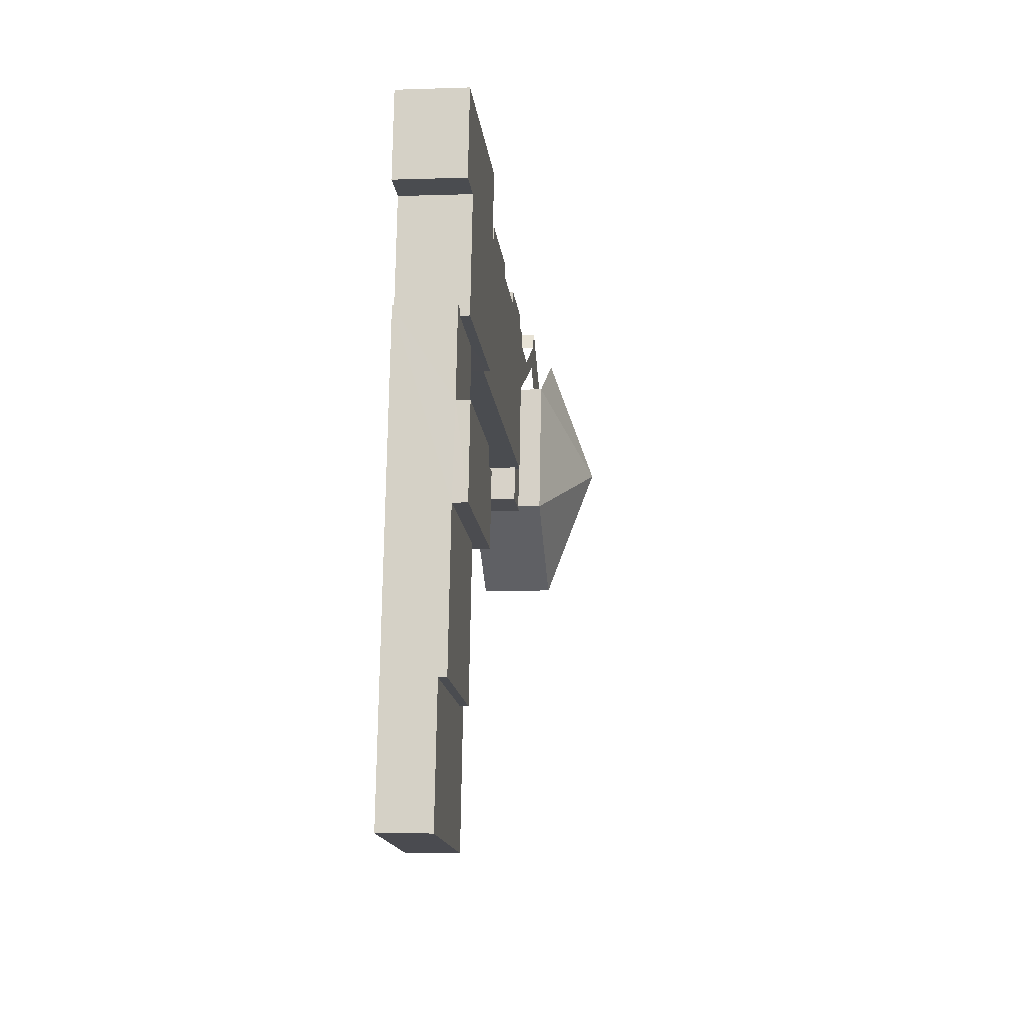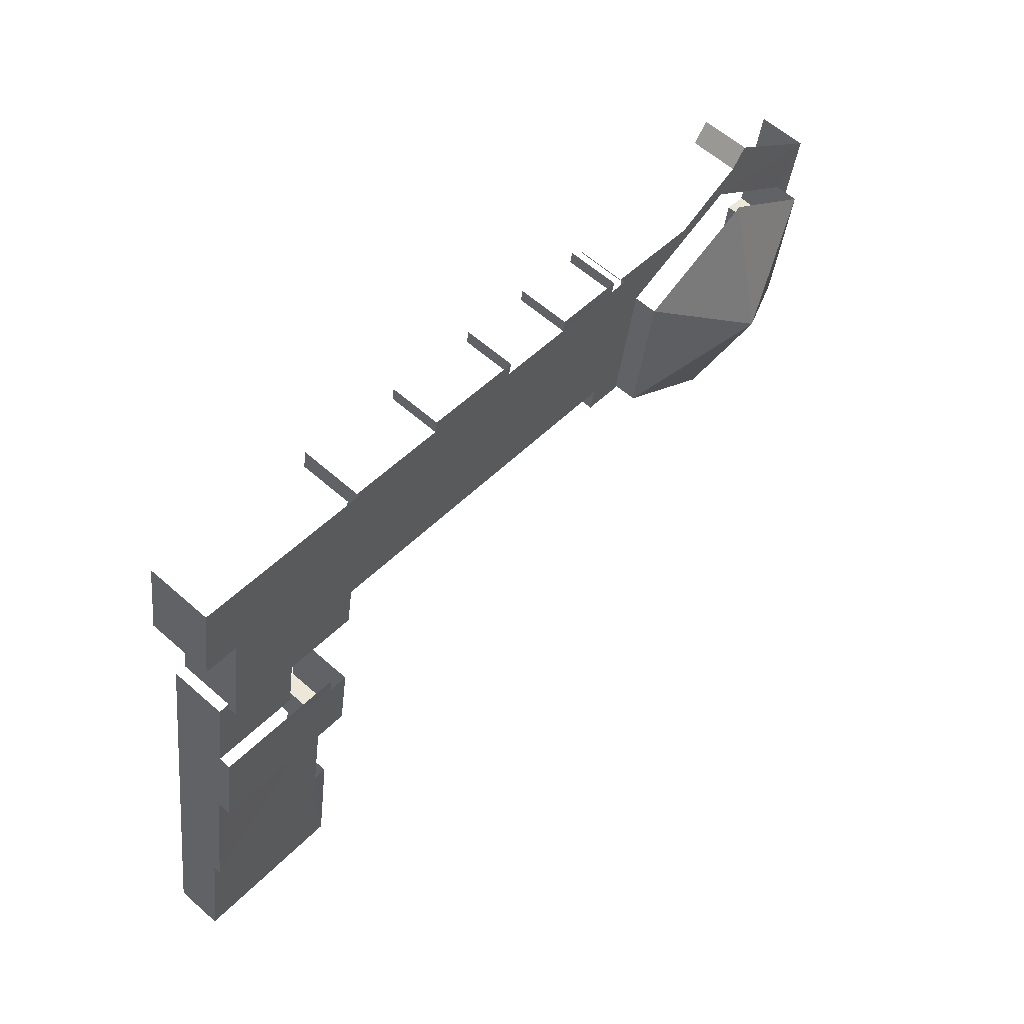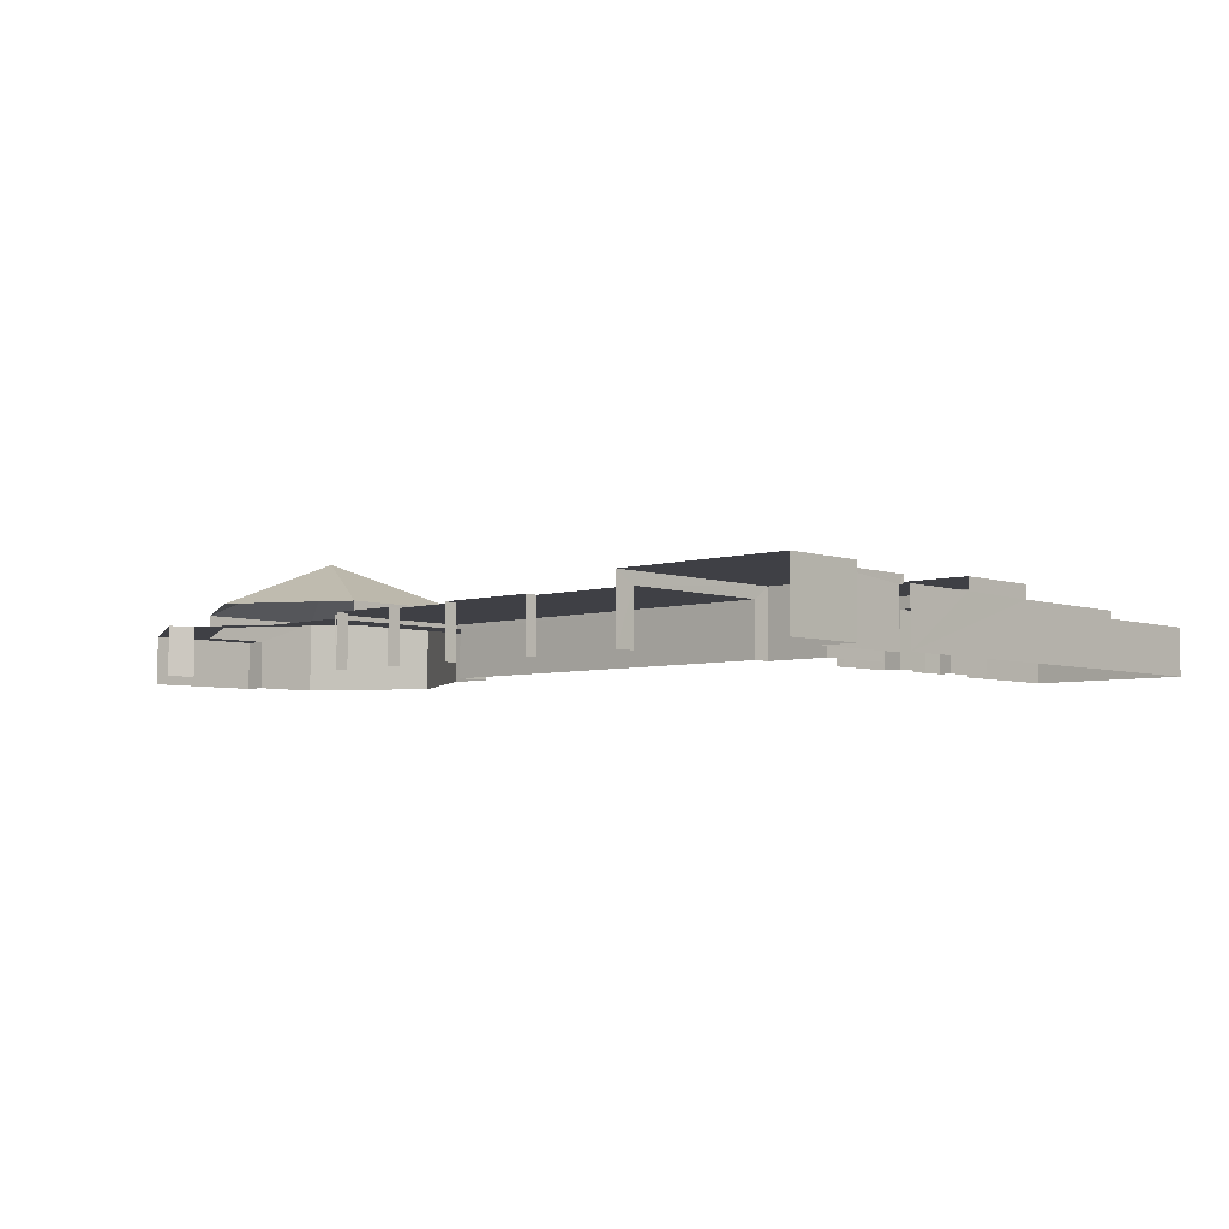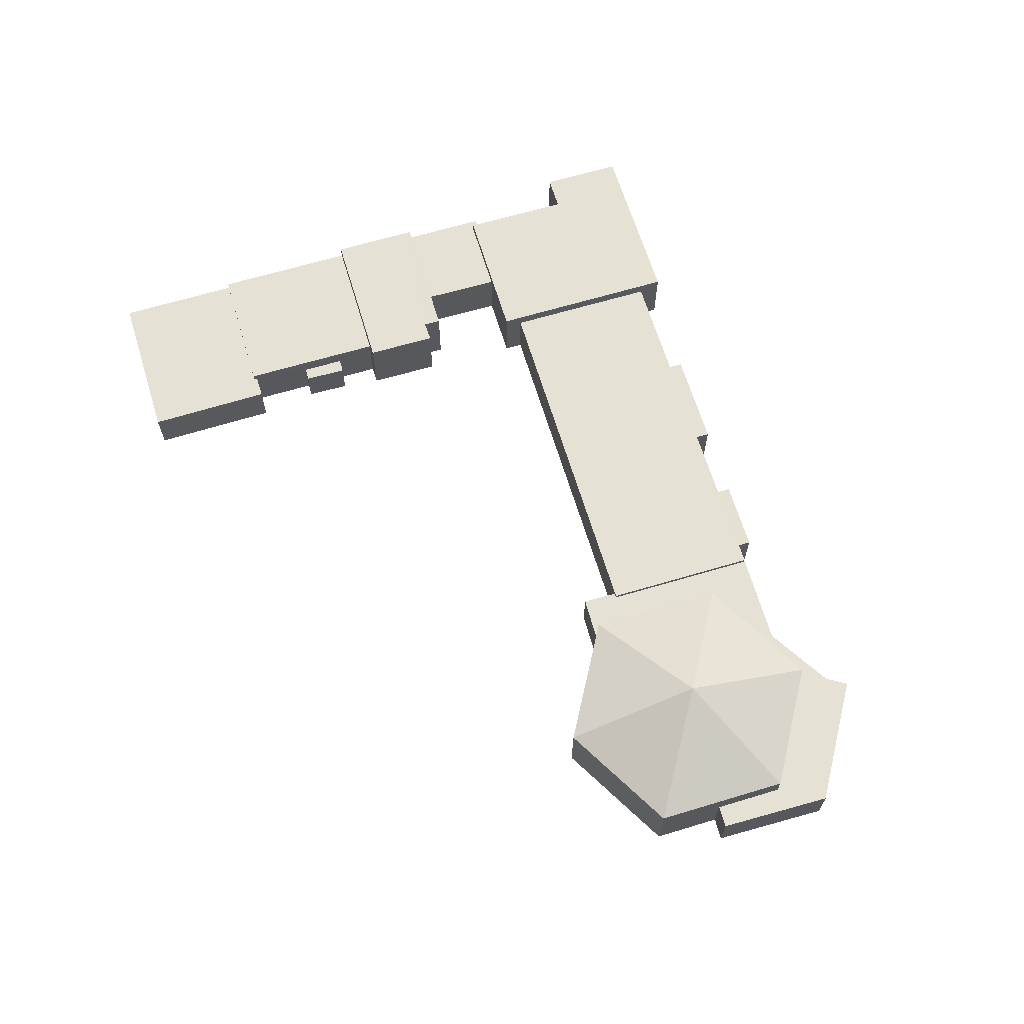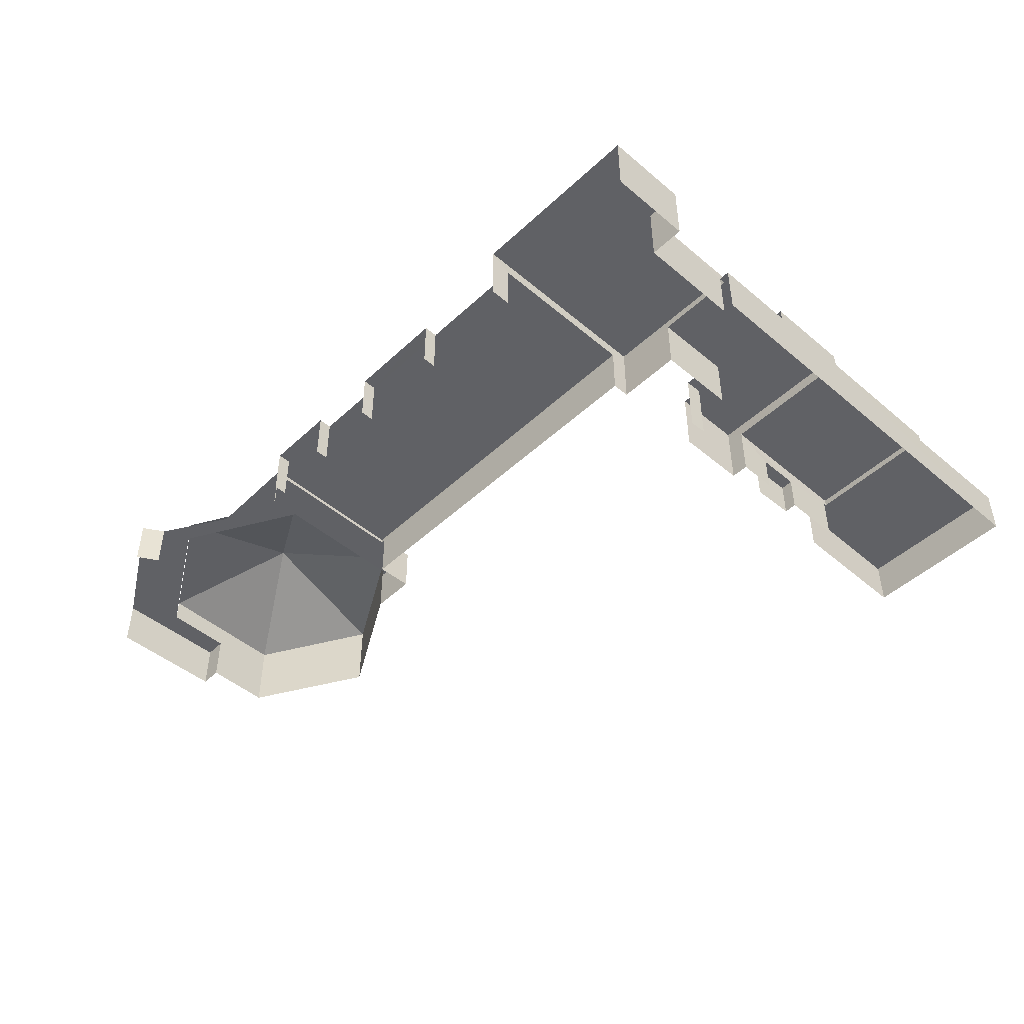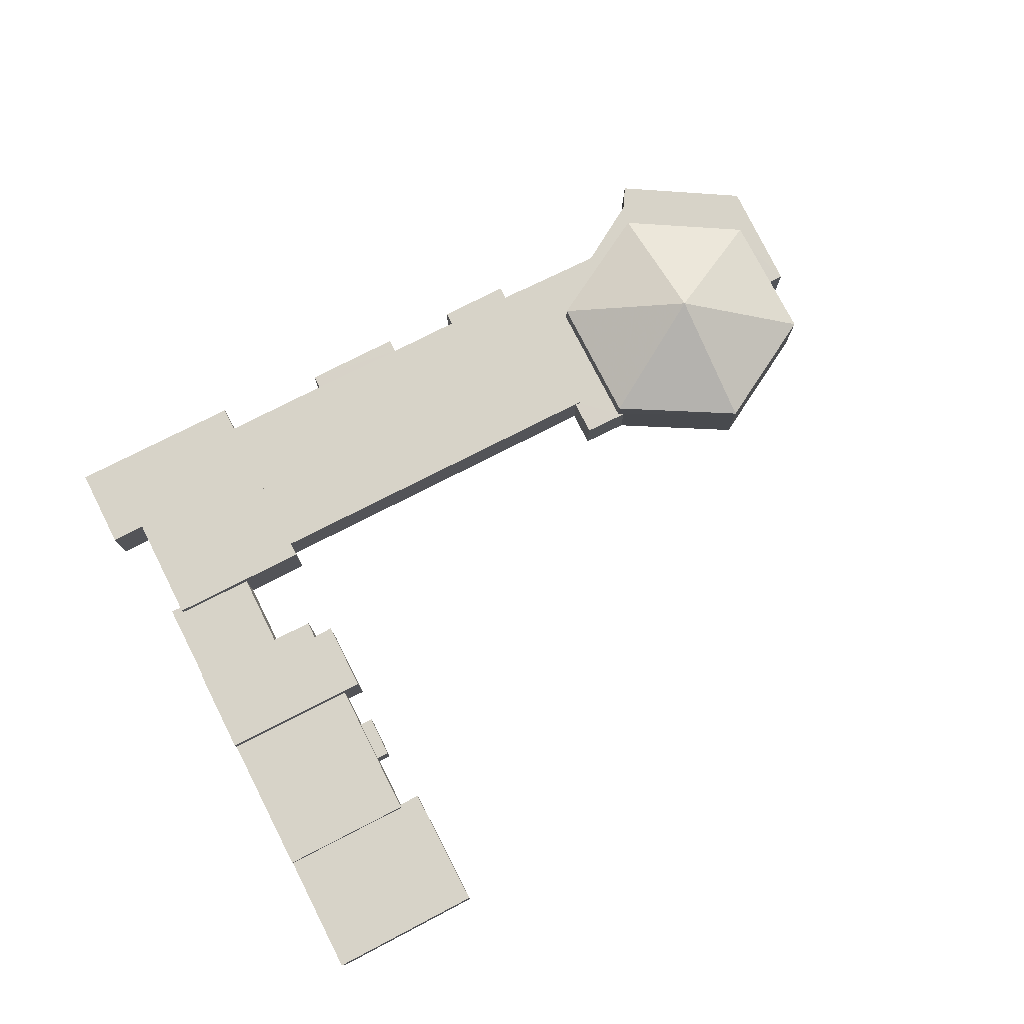
<metadata>
{"format":"obj","ext":"obj","renderer":"f3d","projection":"perspective","resolution":1024,"background":"white","views":[{"elev":-5.9,"azim":-83.8,"up":"+Y"},{"elev":60.6,"azim":-47.8,"up":"+Y"},{"elev":-5.2,"azim":-146.2,"up":"+Z"},{"elev":64.9,"azim":64.0,"up":"+Z"},{"elev":-47.4,"azim":-142.9,"up":"+Z"},{"elev":77.1,"azim":-36.2,"up":"+Z"}]}
</metadata>
<code>
v -2.199e+05 -1.25e+05 13.11
v -2.199e+05 -1.25e+05 13.11
v -2.199e+05 -1.25e+05 13.11
v -2.199e+05 -1.25e+05 13.11
v -2.199e+05 -1.25e+05 13.11
v -2.199e+05 -1.25e+05 13.11
v -2.199e+05 -1.25e+05 13.11
v -2.199e+05 -1.25e+05 13.11
v -2.199e+05 -1.25e+05 13.11
v -2.199e+05 -1.25e+05 13.11
v -2.199e+05 -1.25e+05 13.11
v -2.199e+05 -1.25e+05 13.11
v -2.199e+05 -1.25e+05 13.11
v -2.199e+05 -1.25e+05 13.11
v -2.199e+05 -1.25e+05 13.11
v -2.199e+05 -1.25e+05 13.11
v -2.199e+05 -1.25e+05 13.11
v -2.199e+05 -1.25e+05 13.11
v -2.199e+05 -1.25e+05 13.11
v -2.199e+05 -1.25e+05 13.11
v -2.199e+05 -1.25e+05 13.11
v -2.199e+05 -1.25e+05 13.11
v -2.199e+05 -1.25e+05 13.11
v -2.199e+05 -1.25e+05 13.11
v -2.199e+05 -1.25e+05 13.11
v -2.199e+05 -1.25e+05 13.11
v -2.199e+05 -1.25e+05 13.11
v -2.199e+05 -1.25e+05 13.11
v -2.199e+05 -1.25e+05 13.11
v -2.199e+05 -1.25e+05 13.11
v -2.199e+05 -1.25e+05 13.11
v -2.199e+05 -1.25e+05 13.11
v -2.199e+05 -1.25e+05 13.11
v -2.199e+05 -1.25e+05 13.11
v -2.199e+05 -1.25e+05 13.11
v -2.199e+05 -1.25e+05 13.11
v -2.199e+05 -1.25e+05 13.11
v -2.199e+05 -1.25e+05 13.11
v -2.199e+05 -1.25e+05 13.11
v -2.199e+05 -1.25e+05 13.11
v -2.199e+05 -1.25e+05 13.11
v -2.199e+05 -1.25e+05 13.11
v -2.199e+05 -1.25e+05 13.11
v -2.199e+05 -1.25e+05 13.11
v -2.199e+05 -1.25e+05 13.11
v -2.199e+05 -1.25e+05 20.26
v -2.199e+05 -1.25e+05 17.35
v -2.199e+05 -1.25e+05 17.35
v -2.199e+05 -1.25e+05 15.98
v -2.199e+05 -1.25e+05 15.98
v -2.199e+05 -1.25e+05 15.98
v -2.199e+05 -1.25e+05 15.98
v -2.199e+05 -1.25e+05 15.98
v -2.199e+05 -1.25e+05 15.98
v -2.199e+05 -1.25e+05 15.98
v -2.199e+05 -1.25e+05 15.98
v -2.199e+05 -1.25e+05 15.98
v -2.199e+05 -1.25e+05 15.98
v -2.199e+05 -1.25e+05 15.98
v -2.199e+05 -1.25e+05 15.98
v -2.199e+05 -1.25e+05 15.98
v -2.199e+05 -1.25e+05 15.98
v -2.199e+05 -1.25e+05 15.98
v -2.199e+05 -1.25e+05 15.98
v -2.199e+05 -1.25e+05 15.98
v -2.199e+05 -1.25e+05 16.45
v -2.199e+05 -1.25e+05 16.45
v -2.199e+05 -1.25e+05 16.45
v -2.199e+05 -1.25e+05 16.45
v -2.199e+05 -1.25e+05 16.45
v -2.199e+05 -1.25e+05 16.45
v -2.199e+05 -1.25e+05 16.23
v -2.199e+05 -1.25e+05 16.23
v -2.199e+05 -1.25e+05 16.23
v -2.199e+05 -1.25e+05 16.23
v -2.199e+05 -1.25e+05 16.23
v -2.199e+05 -1.25e+05 16.23
v -2.199e+05 -1.25e+05 16.23
v -2.199e+05 -1.25e+05 16.23
v -2.199e+05 -1.25e+05 16.23
v -2.199e+05 -1.25e+05 16.23
v -2.199e+05 -1.25e+05 16.23
v -2.199e+05 -1.25e+05 16.23
v -2.199e+05 -1.25e+05 17.35
v -2.199e+05 -1.25e+05 15.93
v -2.199e+05 -1.25e+05 15.93
v -2.199e+05 -1.25e+05 15.93
v -2.199e+05 -1.25e+05 15.93
v -2.199e+05 -1.25e+05 15.93
v -2.199e+05 -1.25e+05 15.93
v -2.199e+05 -1.25e+05 17.35
v -2.199e+05 -1.25e+05 17.35
v -2.199e+05 -1.25e+05 17.35
v -2.199e+05 -1.25e+05 16.97
v -2.199e+05 -1.25e+05 16.97
v -2.199e+05 -1.25e+05 16.97
v -2.199e+05 -1.25e+05 16.97
v -2.199e+05 -1.25e+05 16.97
v -2.199e+05 -1.25e+05 16.97
v -2.199e+05 -1.25e+05 17.19
v -2.199e+05 -1.25e+05 17.19
v -2.199e+05 -1.25e+05 17.19
v -2.199e+05 -1.25e+05 17.19
v -2.199e+05 -1.25e+05 17.19
v -2.199e+05 -1.25e+05 17.19
v -2.199e+05 -1.25e+05 16.38
v -2.199e+05 -1.25e+05 16.38
v -2.199e+05 -1.25e+05 16.38
v -2.199e+05 -1.25e+05 16.38
v -2.199e+05 -1.25e+05 15.41
v -2.199e+05 -1.25e+05 15.41
v -2.199e+05 -1.25e+05 15.41
v -2.199e+05 -1.25e+05 15.41
f 1 2 3
f 4 3 5
f 2 6 7
f 8 9 10
f 10 11 12
f 13 14 15
f 13 15 16
f 17 18 19
f 14 20 21
f 22 23 24
f 25 26 27
f 27 2 7
f 17 28 26
f 28 23 22
f 29 9 30
f 17 30 18
f 31 11 32
f 20 31 21
f 33 34 35
f 36 37 38
f 5 2 38
f 15 14 34
f 39 40 41
f 39 41 42
f 26 22 36
f 43 21 40
f 35 34 43
f 29 17 26
f 32 29 44
f 41 21 45
f 21 31 32
f 3 2 5
f 9 11 10
f 14 21 43
f 27 26 38
f 38 2 27
f 28 22 26
f 29 30 17
f 29 11 9
f 11 29 32
f 26 36 38
f 34 14 43
f 40 21 41
f 60 47 93
f 61 60 93
f 79 78 30
f 9 79 30
f 15 85 16
f 15 89 85
f 36 22 65
f 22 77 65
f 65 81 64
f 65 77 81
f 57 5 38
f 62 57 38
f 31 20 67
f 66 31 67
f 104 42 41
f 101 104 41
f 45 70 105
f 105 70 103
f 45 21 70
f 103 70 69
f 43 112 35
f 43 113 112
f 61 93 92
f 51 61 92
f 72 19 18
f 73 72 18
f 83 28 17
f 74 83 17
f 50 3 4
f 56 50 4
f 62 38 37
f 63 62 37
f 75 24 23
f 76 75 23
f 98 8 10
f 98 99 8
f 46 47 48
f 49 50 51
f 52 49 51
f 53 54 55
f 50 56 57
f 58 59 53
f 60 58 55
f 61 62 60
f 62 63 64
f 51 50 61
f 64 63 65
f 57 62 61
f 64 58 60
f 58 53 55
f 50 57 61
f 64 60 62
f 66 67 68
f 67 69 68
f 68 70 71
f 68 69 70
f 72 73 74
f 75 76 77
f 78 79 80
f 74 73 78
f 81 77 82
f 82 74 80
f 82 83 74
f 83 77 76
f 74 78 80
f 82 77 83
f 46 48 84
f 85 86 87
f 87 86 88
f 85 89 86
f 88 86 90
f 46 84 91
f 46 91 92
f 46 92 93
f 46 93 47
f 94 95 96
f 97 96 98
f 98 96 99
f 96 95 99
f 100 101 102
f 102 101 103
f 100 104 101
f 103 101 105
f 106 107 108
f 106 109 107
f 110 111 112
f 113 110 112
f 55 48 47
f 60 55 47
f 64 81 82
f 58 64 82
f 40 39 106
f 39 100 106
f 106 102 109
f 106 100 102
f 72 17 19
f 72 74 17
f 73 18 30
f 78 73 30
f 49 1 3
f 50 49 3
f 59 25 53
f 59 26 25
f 11 66 96
f 96 66 94
f 11 31 66
f 94 66 68
f 110 15 34
f 43 40 113
f 110 89 15
f 86 89 108
f 40 106 113
f 106 110 113
f 106 108 110
f 89 110 108
f 36 63 37
f 36 65 63
f 76 23 28
f 83 76 28
f 6 52 91
f 91 52 92
f 6 2 52
f 92 52 51
f 24 77 22
f 24 75 77
f 2 1 49
f 52 2 49
f 58 82 59
f 82 80 59
f 59 29 26
f 59 80 29
f 67 20 69
f 102 103 69
f 109 20 14
f 90 14 88
f 107 109 90
f 102 69 109
f 69 20 109
f 90 109 14
f 100 39 42
f 104 100 42
f 80 44 29
f 44 80 95
f 9 8 79
f 99 95 79
f 8 99 79
f 79 95 80
f 87 13 16
f 85 87 16
f 105 41 45
f 105 101 41
f 27 7 54
f 7 84 54
f 54 48 55
f 54 84 48
f 70 32 71
f 70 21 32
f 56 4 5
f 57 56 5
f 91 7 6
f 91 84 7
f 32 44 71
f 44 95 71
f 71 94 68
f 71 95 94
f 111 33 35
f 112 111 35
f 54 53 25
f 27 54 25
f 97 12 11
f 96 97 11
f 98 10 12
f 97 98 12
f 88 14 13
f 87 88 13
f 86 108 107
f 90 86 107
f 110 33 111
f 110 34 33

</code>
